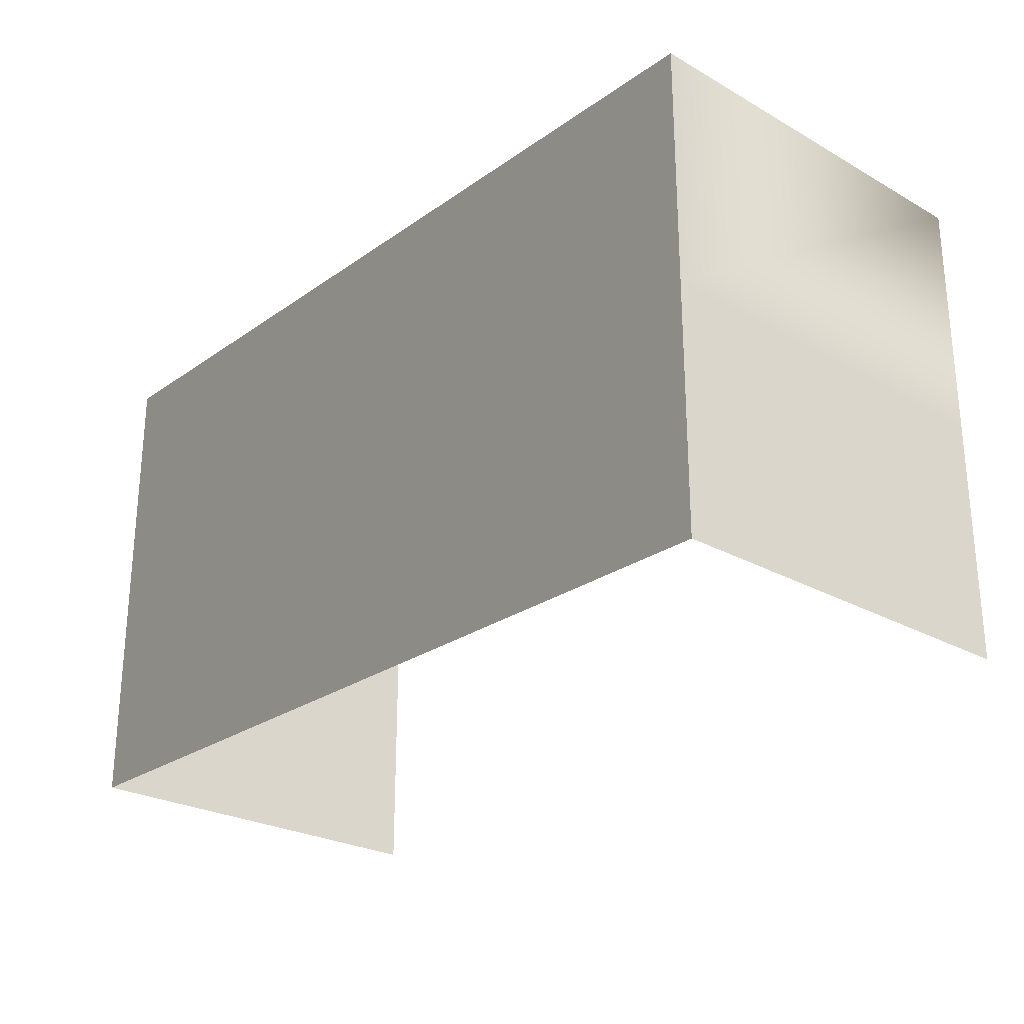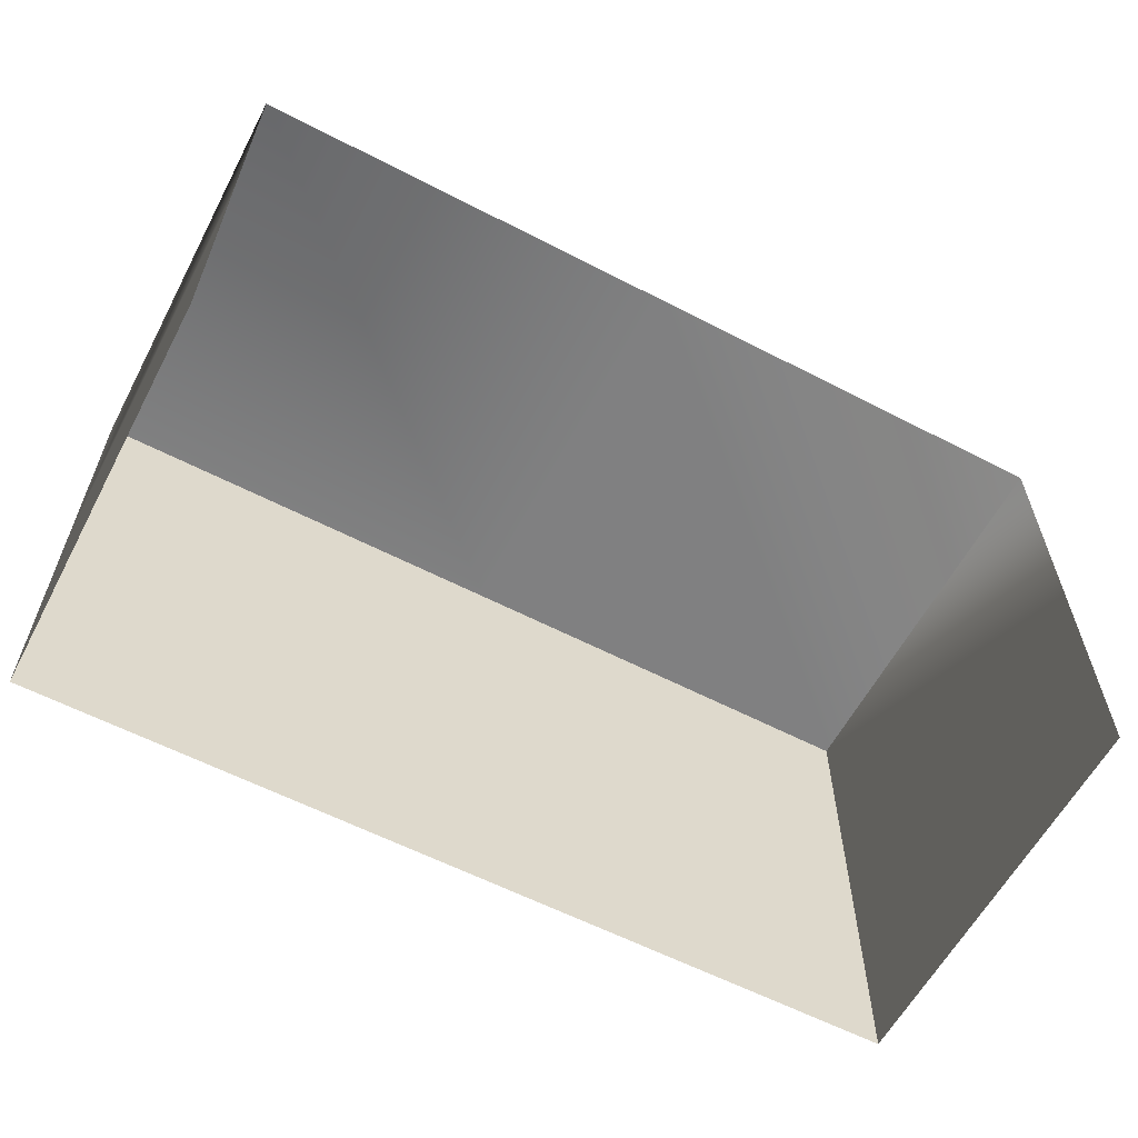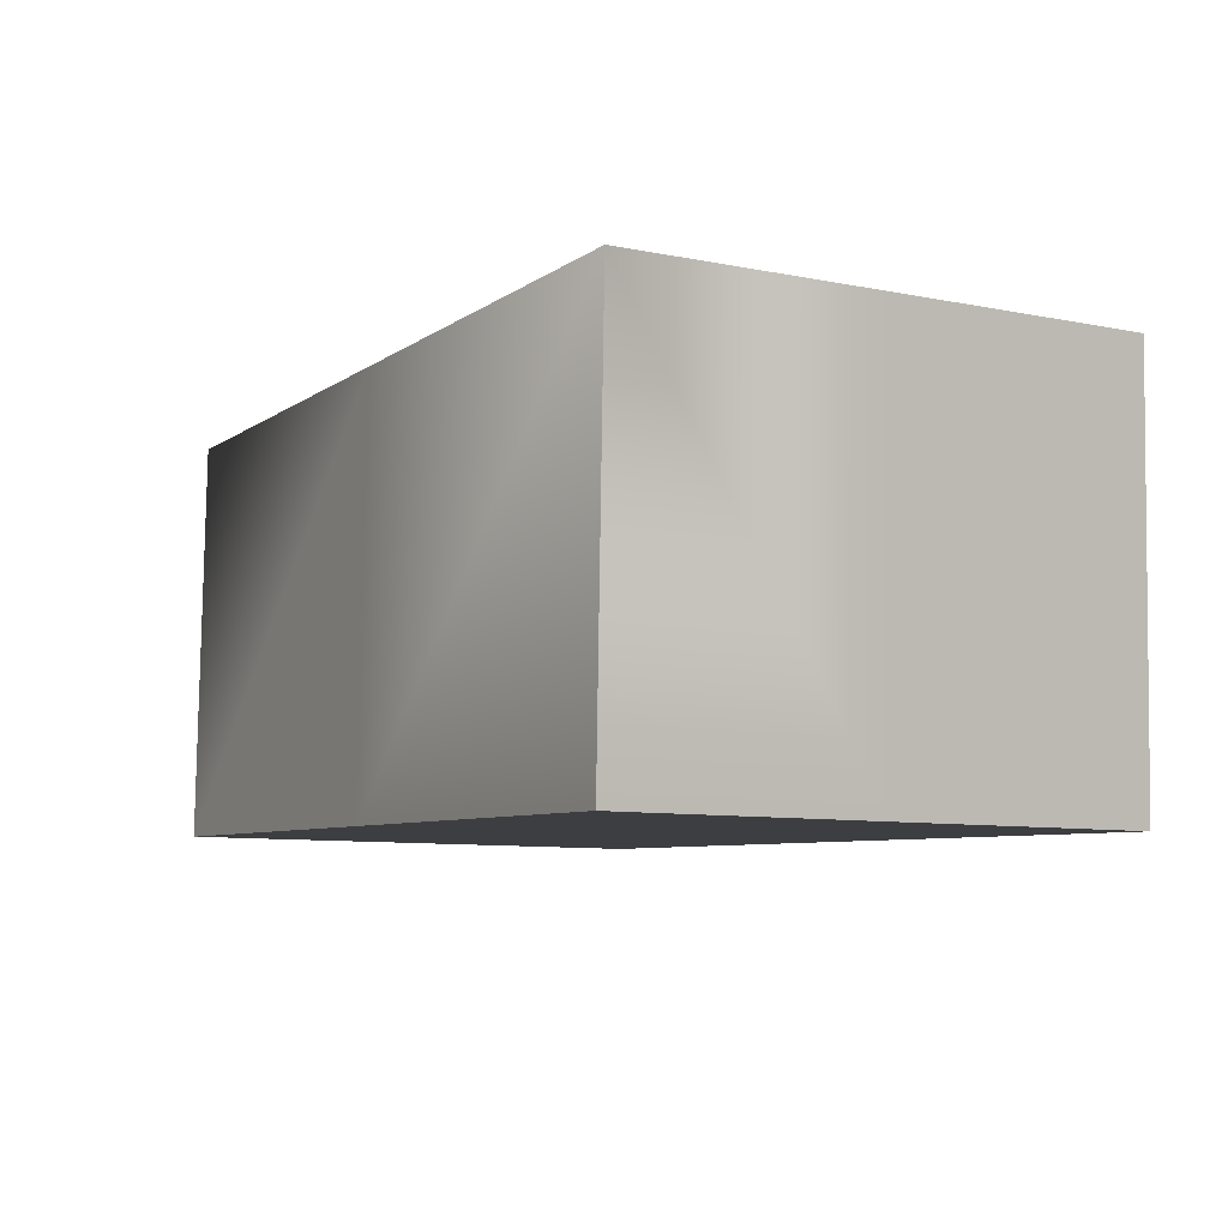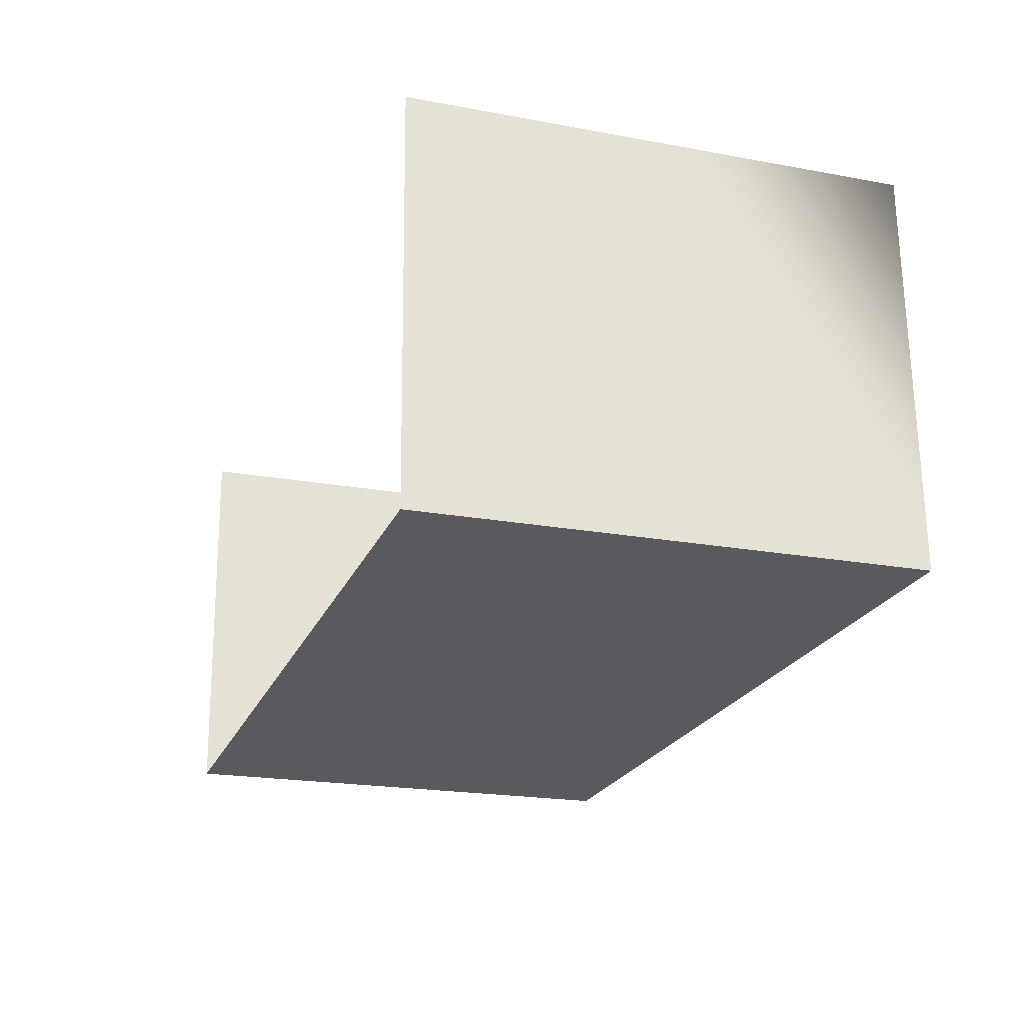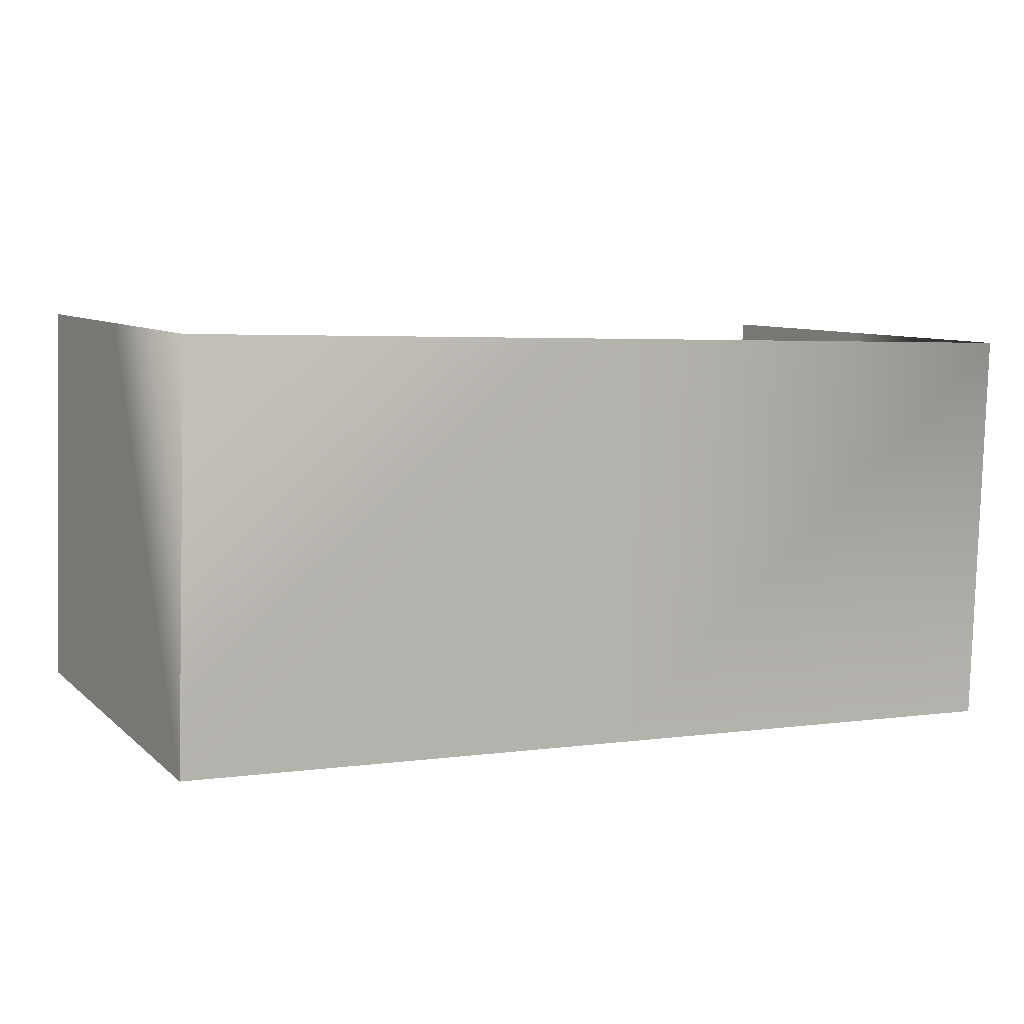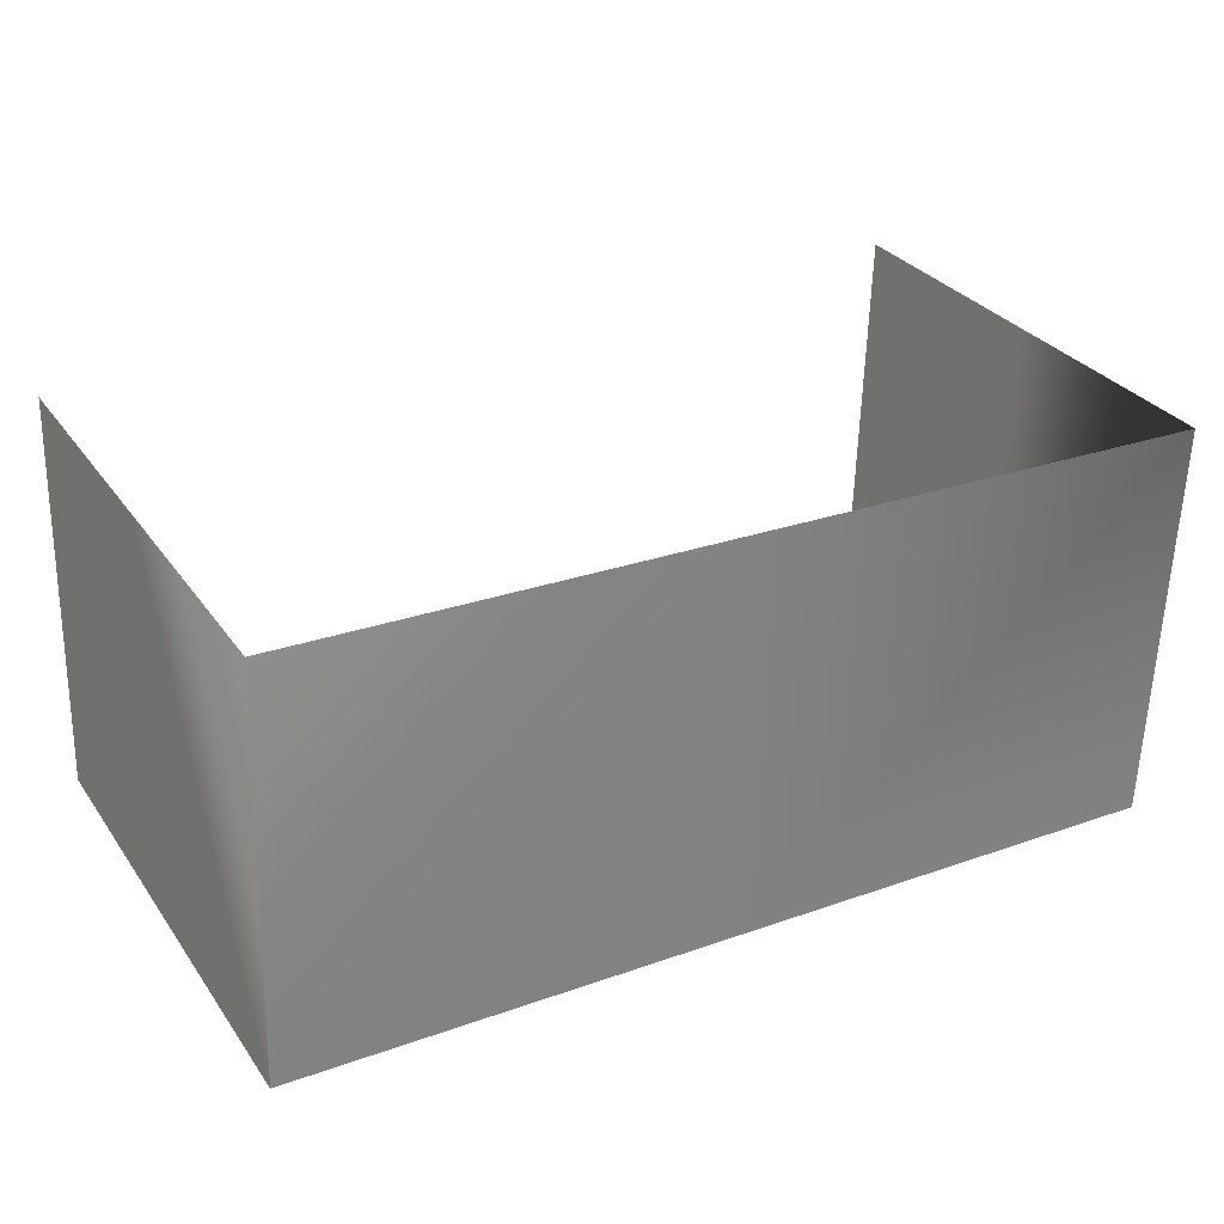
<metadata>
{"format":"obj","ext":"obj","renderer":"f3d","projection":"perspective","resolution":1024,"background":"white","views":[{"elev":-25.7,"azim":-133.8,"up":"+Y"},{"elev":-60.1,"azim":-29.7,"up":"+Y"},{"elev":-8.8,"azim":-118.1,"up":"+Z"},{"elev":-20.6,"azim":71.5,"up":"+Z"},{"elev":8.0,"azim":154.6,"up":"+Z"},{"elev":30.6,"azim":151.1,"up":"+Z"}]}
</metadata>
<code>
g Box123
v 0.07392 11.18 -2.333
v -9.941 11.18 -2.652
v -10.23 11.18 6.449
v -0.2154 11.18 6.767
v 9.8 11.18 7.086
v 10.09 11.18 -2.015
v 0.07392 3.052e-05 -2.333
v -9.941 3.052e-05 -2.652
v -9.941 5.592 -2.652
v -9.941 11.18 -2.652
v 0.07392 11.18 -2.333
v 0.07392 5.592 -2.333
v -9.941 3.052e-05 -2.652
v -10.23 3.052e-05 6.449
v -10.23 5.592 6.449
v -9.941 11.18 -2.652
v -9.941 5.592 -2.652
v 9.8 3.052e-05 7.086
v 10.09 3.052e-05 -2.015
v 10.09 5.592 -2.015
v 10.09 11.18 -2.015
v 9.8 5.592 7.086
v 10.09 11.18 -2.015
v 10.09 5.592 -2.015
v 10.09 3.052e-05 -2.015
f 3 1 2
f 6 4 5
f 9 7 8
f 12 10 11
f 15 13 14
f 17 3 16
f 20 18 19
f 22 21 5
f 24 11 23
f 4 6 1
f 12 25 7
f 20 21 22
f 18 20 22
f 12 11 24
f 25 12 24
f 9 10 12
f 7 9 12
f 15 3 17
f 13 15 17
f 1 3 4

</code>
